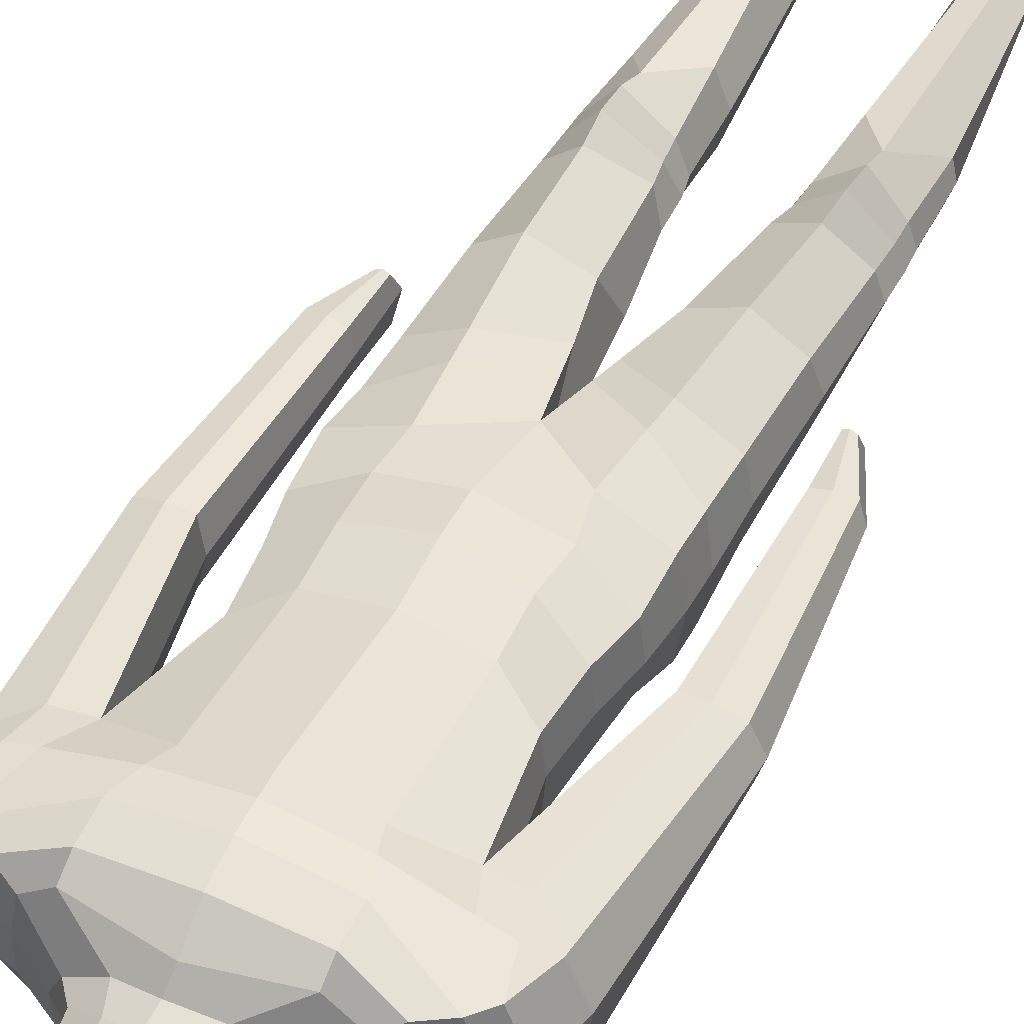
<metadata>
{"format":"obj","ext":"obj","renderer":"f3d","projection":"perspective","resolution":1024,"background":"white","views":[{"elev":46.5,"azim":-153.8,"up":"+Z"}]}
</metadata>
<code>
o Body_Cube
v 1.038 1.112 0.3079
v 0.6784 -0.2583 0.2377
v 1.021 1.1 -0.4072
v 0.6777 -0.2683 -0.2729
v 0.7109 -0.6238 0.2628
v 0.7109 -0.6188 -0.2486
v 0.7716 -0.9375 0.2558
v 0.7419 -0.9589 -0.2345
v 0.7793 -1.266 0.3093
v 0.7793 -1.266 -0.3219
v 0.3071 -3.487 0.1243
v 0.3055 -3.487 -0.244
v 0.7798 -3.47 0.1055
v 0.7798 -3.462 -0.1863
v 0.3953 -5.56 0.2234
v 0.3883 -5.555 -0.2258
v 0.6995 -5.589 0.04483
v 0.6036 -5.593 -0.2262
v 0.8017 0.4766 0.3299
v 0.7566 0.4834 -0.4192
v 1.23 0.6799 0.2655
v 1.317 0.6799 -0.2936
v 0.4059 -5.768 0.351
v 0.3937 -5.762 -0.2232
v 0.8359 -5.77 0.5017
v 0.6322 -5.77 -0.2276
v 0.7703 -5.679 0.7239
v 0.4506 -5.682 0.7875
v 0.7747 -5.77 0.7189
v 0.4577 -5.768 0.7925
v 0.5651 -5.477 -0.1936
v 0.6664 -5.5 0.04053
v 0.4653 -5.436 0.1812
v 0.4004 -5.463 -0.2001
v 0.878 1.207 -0.3293
v 0.8678 1.207 0.2936
v 0.7591 1.269 -0.2638
v 0.73 1.244 0.1766
v 0.5081 1.406 -0.2987
v 0.4637 1.397 0.01368
v 0.3695 1.486 -0.2987
v 0.3742 1.508 0.01368
v 0.3036 1.88 -0.2897
v 0.3102 1.875 0.01084
v 0.4265 -0.3957 0.3862
v 0.5413 1.034 -0.5713
v 0.4265 -0.0772 -0.5157
v 0.5435 0.8923 0.4579
v 0.4265 -0.7252 0.4408
v 0.4265 -0.6207 -0.4548
v 0.4443 -1.048 0.4102
v 0.4533 -1.047 -0.494
v 0.4005 -1.31 0.4526
v 0.4708 -1.39 -0.6216
v 0.5687 -3.41 0.3848
v 0.5758 -3.389 -0.2581
v 0.5124 -5.63 0.561
v 0.4763 -5.556 -0.3009
v 0.4346 0.533 0.4283
v 0.4338 0.3528 -0.543
v 0.5785 -5.77 0.1801
v 0.4925 -5.766 -0.2877
v 0.5719 -5.676 0.8235
v 0.5704 -5.767 0.8208
v 0.4847 -5.462 -0.2934
v 0.5537 -5.275 0.1336
v 0.5413 1.262 -0.5191
v 0.5413 1.121 0.4208
v 0.3855 1.422 -0.4555
v 0.5413 1.257 0.3375
v 0.2627 1.492 -0.4311
v 0.2456 1.401 0.1438
v 0.1876 1.536 -0.4193
v 0.1891 1.567 0.1291
v 0.1793 1.917 -0.4235
v 0.1711 1.792 0.1395
v 0.4212 2.657 -0.1298
v 0.103 -2.171 0.2734
v 0.1593 -2.205 -0.3143
v 0.7697 -1.929 -0.2764
v 0.7697 -1.932 0.241
v 0.4791 -2.018 -0.4818
v 0.4569 -1.932 0.4253
v 0.02273 -1.713 -0.592
v 0.7679 -1.566 0.2646
v 0.06741 -1.991 0.2994
v 0.7679 -1.508 -0.3594
v 0.4683 -1.71 -0.6157
v 0.4374 -1.717 0.4348
v 1.155 1.123 0.00892
v 0.7002 -0.2648 -0.009059
v 0.7364 -0.6214 -0.000639
v 0.7997 -0.9478 0.002548
v 0.83 -1.266 0.004237
v 0.2183 -3.504 -0.05647
v 0.836 -3.466 -0.03552
v 0.3227 -5.561 -0.02618
v 0.6698 -5.589 -0.07602
v 0.8185 0.3651 0.02857
v 1.347 0.6799 -0.004715
v 0.3957 -5.771 -0.05499
v 0.7099 -5.77 -0.04486
v 0.347 -5.434 -0.03137
v 0.6414 -5.477 -0.07265
v 0.9355 1.207 0.009785
v 0.7662 1.256 -0.03626
v 0.5411 1.384 -0.1373
v 0.4009 1.492 -0.1373
v 0.3286 1.879 -0.1344
v 0.246 2.677 -0.5788
v 0.4968 -5.77 -0.05083
v 0.8222 -1.93 -0.009098
v 0.8198 -1.538 -0.03701
v 0.3874 1.421 -0.4562
v 1.017 0.5127 0.3411
v 1.058 0.5127 -0.3951
v 1.2 0.9407 -0.334
v 1.148 1.006 0.3257
v 1.271 1.006 0.006237
v 0.903 0.74 0.3916
v 0.4839 0.6958 0.4593
v 1.077 0.7364 0.3341
v 0.9068 0.4782 -0.3967
v 0.2812 2.936 -0.247
v 1.005 -1.966 0.0048
v 1.039 -1.966 -0.144
v 1.288 -1.995 0.0048
v 1.248 -1.995 -0.144
v 1.139 -1.978 0.1643
v 1.248 -1.995 0.144
v 1.139 -1.974 -0.224
v 1.069 -0.6979 -0.221
v 1.37 -0.717 -0.1769
v 1.343 -0.7055 0.1769
v 1.044 -0.6919 0.2203
v 0.407 2.652 -0.3847
v 1.012 -2.403 0.0048
v 1.029 -2.329 -0.144
v 1.107 -2.401 0.0048
v 1.1 -2.327 -0.144
v 1.063 -2.326 0.1643
v 1.1 -2.327 0.144
v 1.063 -2.319 -0.1669
v 1.029 -2.329 0.144
v 1.039 -1.966 0.144
v 1.01 -0.6878 0.006992
v 1.188 -0.6984 0.2276
v 1.424 -0.711 0.005898
v 1.214 -0.7071 -0.288
v 1.058 -2.4 0.005397
v 0.7671 -4.161 0.03433
v 0.3585 -4.135 0.1428
v 0.7342 -4.155 -0.2886
v 0.3416 -4.167 -0.3487
v 0.5701 -3.809 0.2776
v 0.5704 -4.109 -0.3716
v 0.797 -4.158 -0.09764
v 0.2816 -4.153 -0.09925
v 0.388 -5.674 -0.244
v 0.6399 -5.695 -0.2385
v 0.358 -5.681 0.2548
v 0.8608 -5.702 0.506
v 0.4483 -5.732 0.8096
v 0.791 -5.732 0.7329
v 0.5766 -5.729 0.8414
v 0.4873 -5.678 -0.312
v 0.7154 -5.694 -0.05479
v 0.3525 -5.671 -0.01577
v 0.41 -5.771 0.1299
v 0.54 -5.478 0.2191
v 0.7763 -3.631 0.09976
v 0.3211 -3.645 0.1294
v 0.7674 -3.623 -0.2005
v 0.3154 -3.645 -0.2589
v 0.5746 -3.623 0.3529
v 0.5743 -3.557 -0.2753
v 0.8254 -3.627 -0.03881
v 0.2458 -3.639 -0.05449
v 0.2732 -3.315 0.1491
v 0.7781 -3.254 -0.2012
v 0.5597 -3.204 -0.2785
v 0.5502 -3.192 0.3623
v 0.3052 -3.236 -0.2867
v 0.7781 -3.261 0.128
v 0.8337 -3.258 -0.03113
v 0.2131 -3.28 -0.0643
v 0.2599 2.46 -0.5796
v 0.4146 2.445 -0.1306
v 0.4016 2.439 -0.3855
v 0.1446 1.863 0.3459
v 0.2426 1.865 0.2248
v 0.412 2.434 0.01465
v 0.294 2.926 0.0883
v 0.4223 2.656 0.01551
v 0.1449 1.815 0.1995
v 0.3249 1.875 0.01084
v 0.3905 2.439 0.2286
v 0.2599 2.46 0.3645
v 0.3765 2.656 0.2295
v 0.246 2.677 0.3506
v 0.2636 2.864 -0.4593
v 0.3589 2.82 -0.1884
v 0.3581 2.814 0.0519
v 0.3482 2.807 -0.3548
v 0.3352 2.791 0.1589
v 0.27 2.802 0.2195
v 0.2231 2.003 -0.476
v 0.3311 1.977 -0.3284
v 0.3612 1.964 -0.1329
v 0.3457 1.949 0.01238
v 0.2895 1.931 0.2263
v 0.1809 1.914 0.3474
v 0.2365 -2.723 -0.3071
v 0.7744 -2.58 0.2108
v 0.1988 -2.599 0.2368
v 0.7744 -2.674 -0.2425
v 0.5244 -2.685 -0.3758
v 0.5094 -2.541 0.4232
v 0.8287 -2.627 -0.02149
v 0.1344 -2.744 -0.08028
v -1.038 1.112 0.3079
v -0.6784 -0.2583 0.2377
v -1.021 1.1 -0.4072
v -0.6777 -0.2683 -0.2729
v 0 0.8843 0.5196
v 0 -0.3981 0.4636
v 0 1.021 -0.6933
v 0 -0.09213 -0.5556
v 0 -0.7816 0.5228
v 0 -0.6223 -0.4937
v -0.7109 -0.6238 0.2628
v -0.7109 -0.6188 -0.2486
v 0 -1.04 0.5221
v 0 -1.125 -0.5388
v -0.7716 -0.9375 0.2558
v -0.7419 -0.9589 -0.2345
v 0 -1.649 0.3486
v 0 -1.485 -0.6163
v -0.7793 -1.266 0.3093
v -0.7793 -1.266 -0.3219
v -0.3071 -3.487 0.1243
v -0.3055 -3.487 -0.244
v -0.7798 -3.47 0.1055
v -0.7798 -3.462 -0.1863
v -0.3953 -5.56 0.2234
v -0.3883 -5.555 -0.2258
v -0.6995 -5.589 0.04483
v -0.6036 -5.593 -0.2262
v -0.8017 0.4766 0.3299
v 0 0.791 -0.7163
v -0.7566 0.4834 -0.4192
v 0 0.5567 0.547
v -1.23 0.6799 0.2655
v -1.317 0.6799 -0.2936
v -0.4059 -5.768 0.351
v -0.3937 -5.762 -0.2232
v -0.8359 -5.77 0.5017
v -0.6322 -5.77 -0.2276
v -0.7703 -5.679 0.7239
v -0.4506 -5.682 0.7875
v -0.7747 -5.77 0.7189
v -0.4577 -5.768 0.7925
v -0.5651 -5.477 -0.1936
v -0.6664 -5.5 0.04053
v -0.4653 -5.436 0.1812
v -0.4004 -5.463 -0.2001
v -0.878 1.207 -0.3293
v 0 1.282 -0.6335
v -0.8678 1.207 0.2936
v 0 1.119 0.4522
v -0.7591 1.269 -0.2638
v -0.73 1.244 0.1766
v 0 1.328 0.2906
v -0.5081 1.406 -0.2987
v -0.4637 1.397 0.01368
v 0 1.452 0.2141
v -0.3695 1.486 -0.2987
v 0 1.603 -0.4809
v -0.3742 1.508 0.01368
v 0 1.608 0.1994
v -0.3036 1.88 -0.2897
v 0 1.931 -0.4625
v -0.3102 1.875 0.01084
v 0 1.736 0.2081
v -0.4265 -0.3957 0.3862
v -0.5413 1.034 -0.5713
v -0.4265 -0.0772 -0.5157
v -0.5435 0.8923 0.4579
v -0.4265 -0.7252 0.4408
v -0.4265 -0.6207 -0.4548
v -0.4443 -1.048 0.4102
v -0.4533 -1.047 -0.494
v -0.4005 -1.31 0.4526
v -0.4708 -1.39 -0.6216
v -0.5687 -3.41 0.3848
v -0.5758 -3.389 -0.2581
v -0.5124 -5.63 0.561
v -0.4763 -5.556 -0.3009
v -0.4346 0.533 0.4283
v -0.4338 0.3528 -0.543
v -0.5785 -5.77 0.1801
v -0.4925 -5.766 -0.2877
v -0.5719 -5.676 0.8235
v -0.5704 -5.767 0.8208
v -0.4847 -5.462 -0.2934
v -0.5537 -5.275 0.1336
v -0.5413 1.262 -0.5191
v -0.5413 1.121 0.4208
v -0.3855 1.422 -0.4555
v -0.5413 1.257 0.3375
v -0.2627 1.492 -0.4311
v -0.2456 1.401 0.1438
v -0.1876 1.536 -0.4193
v -0.1891 1.567 0.1291
v -0.1793 1.917 -0.4235
v -0.1711 1.792 0.1395
v -0.4212 2.657 -0.1298
v -0.103 -2.171 0.2734
v -0.1593 -2.205 -0.3143
v -0.7697 -1.929 -0.2764
v -0.7697 -1.932 0.241
v -0.4791 -2.018 -0.4818
v -0.4569 -1.932 0.4253
v -0.02273 -1.713 -0.592
v -0.7679 -1.566 0.2646
v -0.06741 -1.991 0.2994
v -0.7679 -1.508 -0.3594
v -0.4683 -1.71 -0.6157
v -0.4374 -1.717 0.4348
v -1.155 1.123 0.00892
v -0.7002 -0.2648 -0.009059
v -0.7364 -0.6214 -0.000639
v -0.7997 -0.9478 0.002548
v -0.83 -1.266 0.004237
v -0.2183 -3.504 -0.05647
v -0.836 -3.466 -0.03552
v -0.3227 -5.561 -0.02618
v -0.6698 -5.589 -0.07602
v -0.8185 0.3651 0.02857
v -1.347 0.6799 -0.004715
v -0.3957 -5.771 -0.05499
v -0.7099 -5.77 -0.04486
v -0.347 -5.434 -0.03137
v -0.6414 -5.477 -0.07265
v -0.9355 1.207 0.009785
v -0.7662 1.256 -0.03626
v -0.5411 1.384 -0.1373
v -0.4009 1.492 -0.1373
v -0.3286 1.879 -0.1344
v -0.246 2.677 -0.5788
v 0 2.691 -0.6006
v -0.4968 -5.77 -0.05083
v -0.8222 -1.93 -0.009098
v 0 -1.604 -0.04606
v -0.8198 -1.538 -0.03701
v 0 1.427 -0.5687
v -0.3874 1.421 -0.4562
v -1.017 0.5127 0.3411
v -1.058 0.5127 -0.3951
v -1.2 0.9407 -0.334
v -1.148 1.006 0.3257
v -1.271 1.006 0.006237
v -0.903 0.74 0.3916
v 0 0.7051 0.5346
v -0.4839 0.6958 0.4593
v -1.077 0.7364 0.3341
v -0.9068 0.4782 -0.3967
v -0.2812 2.936 -0.247
v -1.005 -1.966 0.0048
v -1.039 -1.966 -0.144
v -1.288 -1.995 0.0048
v -1.248 -1.995 -0.144
v -1.139 -1.978 0.1643
v -1.248 -1.995 0.144
v -1.139 -1.974 -0.224
v -1.069 -0.6979 -0.221
v -1.37 -0.717 -0.1769
v -1.343 -0.7055 0.1769
v -1.044 -0.6919 0.2203
v -0.407 2.652 -0.3847
v -1.012 -2.403 0.0048
v -1.029 -2.329 -0.144
v -1.107 -2.401 0.0048
v -1.1 -2.327 -0.144
v -1.063 -2.326 0.1643
v -1.1 -2.327 0.144
v -1.063 -2.319 -0.1669
v -1.029 -2.329 0.144
v -1.039 -1.966 0.144
v -1.01 -0.6878 0.006992
v -1.188 -0.6984 0.2276
v -1.424 -0.711 0.005898
v -1.214 -0.7071 -0.288
v -1.058 -2.4 0.005397
v -0.7671 -4.161 0.03433
v -0.3585 -4.135 0.1428
v -0.7342 -4.155 -0.2886
v -0.3416 -4.167 -0.3487
v -0.5701 -3.809 0.2776
v -0.5704 -4.109 -0.3716
v -0.797 -4.158 -0.09764
v -0.2816 -4.153 -0.09925
v -0.388 -5.674 -0.244
v -0.6399 -5.695 -0.2385
v -0.358 -5.681 0.2548
v -0.8608 -5.702 0.506
v -0.4483 -5.732 0.8096
v -0.791 -5.732 0.7329
v -0.5766 -5.729 0.8414
v -0.4873 -5.678 -0.312
v -0.7154 -5.694 -0.05479
v -0.3525 -5.671 -0.01577
v -0.41 -5.771 0.1299
v -0.54 -5.478 0.2191
v -0.7763 -3.631 0.09976
v -0.3211 -3.645 0.1294
v -0.7674 -3.623 -0.2005
v -0.3154 -3.645 -0.2589
v -0.5746 -3.623 0.3529
v -0.5743 -3.557 -0.2753
v -0.8254 -3.627 -0.03881
v -0.2458 -3.639 -0.05449
v -0.2732 -3.315 0.1491
v -0.7781 -3.254 -0.2012
v -0.5597 -3.204 -0.2785
v -0.5502 -3.192 0.3623
v -0.3052 -3.236 -0.2867
v -0.7781 -3.261 0.128
v -0.8337 -3.258 -0.03113
v -0.2131 -3.28 -0.0643
v -0.2599 2.46 -0.5796
v 0 2.479 -0.6054
v -0.4146 2.445 -0.1306
v -0.4016 2.439 -0.3855
v -0.1446 1.863 0.3459
v -0.2426 1.865 0.2248
v -0.412 2.434 0.01465
v 0 2.986 -0.2703
v 0 2.986 0.1095
v -0.294 2.926 0.0883
v -0.4223 2.656 0.01551
v -0.1449 1.815 0.1995
v -0.3249 1.875 0.01084
v 0 1.815 0.2439
v 0 1.86 0.3857
v 0 2.489 0.4308
v -0.3905 2.439 0.2286
v -0.2599 2.46 0.3645
v -0.3765 2.656 0.2295
v -0.246 2.677 0.3506
v 0 2.723 0.3914
v 0 2.897 -0.4819
v -0.2636 2.864 -0.4593
v -0.3589 2.82 -0.1884
v -0.3581 2.814 0.0519
v -0.3482 2.807 -0.3548
v -0.3352 2.791 0.1589
v -0.27 2.802 0.2195
v 0 2.868 0.2639
v 0 2.04 -0.4994
v -0.2231 2.003 -0.476
v -0.3311 1.977 -0.3284
v -0.3612 1.964 -0.1329
v -0.3457 1.949 0.01238
v 0 1.912 0.415
v -0.2895 1.931 0.2263
v -0.1809 1.914 0.3474
v -0.2365 -2.723 -0.3071
v -0.7744 -2.58 0.2108
v -0.1988 -2.599 0.2368
v -0.7744 -2.674 -0.2425
v -0.5244 -2.685 -0.3758
v -0.5094 -2.541 0.4232
v -0.8287 -2.627 -0.02149
v -0.1344 -2.744 -0.08028
f 90 1 36 105
f 60 46 227 250
f 91 4 6 92
f 121 48 1 120
f 92 6 8 93
f 45 2 5 49
f 47 228 230 50
f 52 234 238 54
f 49 5 7 51
f 50 230 234 52
f 186 179 11 95
f 93 8 10 94
f 51 7 9 53
f 104 31 18 98
f 185 180 14 96
f 182 184 13 55
f 181 183 12 56
f 166 159 24 62
f 65 34 16 58
f 103 33 15 97
f 45 59 19 2
f 91 99 20 4
f 47 60 250 228
f 21 118 119 100
f 117 116 22
f 115 122 118 21
f 111 102 26 62
f 168 161 23 169 101
f 167 160 26 102
f 161 15 28 163
f 165 164 29 64
f 162 25 29 164
f 61 23 30 64
f 158 152 33 103
f 156 154 34 65
f 155 151 32 66
f 157 153 31 104
f 67 35 37 69 114
f 48 225 270 68
f 46 3 35 67
f 69 37 39 71
f 68 270 273 70
f 105 36 38 106
f 107 40 42 108
f 70 273 276 72
f 106 38 40 107
f 74 280 284 76
f 71 39 41 73
f 72 276 280 74
f 208 209 188 189
f 108 42 44 109
f 73 41 43 75
f 278 73 75 282
f 76 284 444 195
f 114 356 268 67
f 42 74 76 44
f 38 70 72 40
f 36 68 70 38
f 227 46 67 268
f 1 48 68 36
f 152 155 66 33
f 153 156 65 31
f 25 61 64 29
f 15 57 63 28
f 163 165 64 30
f 101 111 62 24
f 4 20 60 47
f 226 252 59 45
f 31 65 58 18
f 160 166 62 26
f 180 181 56 14
f 179 182 55 11
f 233 51 53 237
f 6 50 52 8
f 229 49 51 233
f 8 52 54 10
f 4 47 50 6
f 226 45 49 229
f 364 225 48 121
f 20 3 46 60
f 86 89 83 78
f 87 88 82 80
f 88 84 79 82
f 89 85 81 83
f 113 87 80 112
f 94 10 87 113
f 53 9 85 89
f 54 238 84 88
f 10 54 88 87
f 237 53 89 86
f 9 94 113 85
f 354 79 84
f 86 354 237
f 85 113 112 81
f 23 61 111 101 169
f 207 208 189 187
f 41 108 109 43
f 209 210 192 188
f 37 106 107 39
f 39 107 108 41
f 35 105 106 37
f 151 157 104 32
f 154 158 103 34
f 162 167 102 25
f 159 168 101 24
f 61 25 102 111
f 2 19 99 91
f 34 103 97 16
f 184 185 96 13
f 32 104 98 17
f 7 93 94 9
f 183 186 95 12
f 5 92 93 7
f 2 91 92 5
f 3 90 105 35
f 69 71 73 278 356 114
f 1 90 119 118
f 100 148 134 21
f 21 134 147 115
f 120 1 118 122
f 90 3 117 119
f 119 117 22 100
f 19 120 122 115
f 252 364 121 59
f 59 121 120 19
f 149 132 126 131
f 129 130 142 141
f 148 133 128 127
f 147 134 130 129
f 146 135 145 125
f 150 141 142 139
f 125 145 144 137
f 131 126 138 143
f 127 128 140 139
f 130 127 139 142
f 126 125 137 138
f 143 150 139 140
f 132 146 125 126
f 134 148 127 130
f 138 137 150 143
f 128 131 143 140
f 137 144 141 150
f 135 147 129 145
f 145 129 141 144
f 133 149 131 128
f 22 133 148 100
f 174 178 158 154
f 171 177 157 151
f 173 176 156 153
f 172 175 155 152
f 177 173 153 157
f 175 171 151 155
f 176 174 154 156
f 178 172 152 158
f 16 97 168 159
f 17 98 167 162
f 18 58 166 160
f 28 63 165 163
f 17 162 164 27
f 63 27 164 165
f 23 161 163 30
f 98 18 160 167
f 97 15 161 168
f 58 16 159 166
f 95 11 172 178
f 56 12 174 176
f 55 13 171 175
f 96 14 173 177
f 11 55 175 172
f 14 56 176 173
f 13 96 177 171
f 12 95 178 174
f 213 220 186 183
f 214 219 185 184
f 215 218 182 179
f 216 217 181 180
f 217 213 183 181
f 218 214 184 182
f 219 216 180 185
f 220 215 179 186
f 17 27 63 57 170 66 32
f 432 187 110 351
f 460 207 187 432
f 205 206 193
f 195 444 445 190
f 197 199 194 192
f 196 195 190 191
f 15 33 66
f 66 170 15
f 211 212 198 197
f 198 446 451 200
f 212 465 446 198
f 197 198 200 199
f 170 57 15
f 206 200 451 459
f 238 354 84
f 86 78 354
f 20 99 123
f 149 133 22 116
f 115 147 135 19
f 99 146 132 123
f 19 135 146 99
f 123 132 149 116
f 44 76 196
f 76 195 196
f 188 192 194 77
f 187 189 136 110
f 201 452 351 110
f 193 439 438 124
f 189 188 77 136
f 3 20 123
f 116 117 3
f 3 123 116
f 202 124 204
f 203 205 193
f 204 124 201
f 203 193 124 202
f 193 206 459 439
f 199 200 206 205
f 194 199 205 203
f 77 202 204 136
f 194 203 202 77
f 136 204 201 110
f 124 438 452 201
f 210 211 197 192
f 282 75 207 460
f 109 44 210 209
f 75 43 208 207
f 43 109 209 208
f 190 445 465 212
f 191 190 212 211
f 196 191 211 210 44
f 354 78 215 220
f 112 80 216 219
f 83 81 214 218
f 82 79 213 217
f 80 82 217 216
f 78 83 218 215
f 81 112 219 214
f 79 354 220 213
f 42 40 72 74
f 330 345 269 221
f 300 250 227 286
f 331 332 232 224
f 365 363 221 288
f 332 333 236 232
f 285 289 231 222
f 287 290 230 228
f 292 294 238 234
f 289 291 235 231
f 290 292 234 230
f 430 335 241 423
f 333 334 240 236
f 291 293 239 235
f 344 338 248 263
f 429 336 244 424
f 426 295 243 428
f 425 296 242 427
f 410 302 256 403
f 305 298 246 266
f 343 337 245 265
f 285 222 249 299
f 331 224 251 339
f 287 228 250 300
f 253 340 362 361
f 360 254 359
f 358 253 361 366
f 352 302 258 342
f 412 341 413 255 405
f 411 342 258 404
f 405 407 260 245
f 409 304 261 408
f 406 408 261 257
f 301 304 262 255
f 402 343 265 396
f 400 305 266 398
f 399 306 264 395
f 401 344 263 397
f 307 357 309 271 267
f 288 308 270 225
f 286 307 267 223
f 309 311 274 271
f 308 310 273 270
f 345 346 272 269
f 347 348 279 275
f 310 312 276 273
f 346 347 275 272
f 314 316 284 280
f 311 313 277 274
f 312 314 280 276
f 462 434 433 463
f 348 349 283 279
f 313 315 281 277
f 278 282 315 313
f 316 442 444 284
f 357 307 268 356
f 279 283 316 314
f 272 275 312 310
f 269 272 310 308
f 227 268 307 286
f 221 269 308 288
f 396 265 306 399
f 397 263 305 400
f 257 261 304 301
f 245 260 303 297
f 407 262 304 409
f 341 256 302 352
f 224 287 300 251
f 226 285 299 252
f 263 248 298 305
f 404 258 302 410
f 424 244 296 425
f 423 241 295 426
f 233 237 293 291
f 232 236 292 290
f 229 233 291 289
f 236 240 294 292
f 224 232 290 287
f 226 229 289 285
f 364 365 288 225
f 251 300 286 223
f 326 318 323 329
f 327 320 322 328
f 328 322 319 324
f 329 323 321 325
f 355 353 320 327
f 334 355 327 240
f 293 329 325 239
f 294 328 324 238
f 240 327 328 294
f 237 326 329 293
f 239 325 355 334
f 354 324 319
f 326 237 354
f 325 321 353 355
f 255 413 341 352 301
f 461 431 434 462
f 277 281 349 348
f 463 433 437 464
f 271 274 347 346
f 274 277 348 347
f 267 271 346 345
f 395 264 344 401
f 398 266 343 402
f 406 257 342 411
f 403 256 341 412
f 301 352 342 257
f 222 331 339 249
f 266 246 337 343
f 428 243 336 429
f 264 247 338 344
f 235 239 334 333
f 427 242 335 430
f 231 235 333 332
f 222 231 332 331
f 223 267 345 330
f 309 357 356 278 313 311
f 221 361 362 330
f 340 253 378 392
f 253 358 391 378
f 363 366 361 221
f 330 362 360 223
f 362 340 254 360
f 249 358 366 363
f 252 299 365 364
f 299 249 363 365
f 393 375 370 376
f 373 385 386 374
f 392 371 372 377
f 391 373 374 378
f 390 369 389 379
f 394 383 386 385
f 369 381 388 389
f 375 387 382 370
f 371 383 384 372
f 374 386 383 371
f 370 382 381 369
f 387 384 383 394
f 376 370 369 390
f 378 374 371 392
f 382 387 394 381
f 372 384 387 375
f 381 394 385 388
f 379 389 373 391
f 389 388 385 373
f 377 372 375 393
f 254 340 392 377
f 418 398 402 422
f 415 395 401 421
f 417 397 400 420
f 416 396 399 419
f 421 401 397 417
f 419 399 395 415
f 420 400 398 418
f 422 402 396 416
f 246 403 412 337
f 247 406 411 338
f 248 404 410 298
f 260 407 409 303
f 247 259 408 406
f 303 409 408 259
f 255 262 407 405
f 338 411 404 248
f 337 412 405 245
f 298 410 403 246
f 335 422 416 241
f 296 420 418 242
f 295 419 415 243
f 336 421 417 244
f 241 416 419 295
f 244 417 420 296
f 243 415 421 336
f 242 418 422 335
f 468 427 430 475
f 469 428 429 474
f 470 423 426 473
f 471 424 425 472
f 472 425 427 468
f 473 426 428 469
f 474 429 424 471
f 475 430 423 470
f 247 264 306 414 297 303 259
f 432 351 350 431
f 460 432 431 461
f 457 440 458
f 442 435 445 444
f 447 437 441 449
f 443 436 435 442
f 245 306 265
f 306 245 414
f 466 447 448 467
f 448 450 451 446
f 467 448 446 465
f 447 449 450 448
f 414 245 297
f 458 459 451 450
f 238 324 354
f 326 354 318
f 251 367 339
f 393 359 254 377
f 358 249 379 391
f 339 367 376 390
f 249 339 390 379
f 367 359 393 376
f 283 443 316
f 316 443 442
f 433 317 441 437
f 431 350 380 434
f 453 350 351 452
f 440 368 438 439
f 434 380 317 433
f 223 367 251
f 359 223 360
f 223 359 367
f 454 456 368
f 455 440 457
f 456 453 368
f 455 454 368 440
f 440 439 459 458
f 449 457 458 450
f 441 455 457 449
f 317 380 456 454
f 441 317 454 455
f 380 350 453 456
f 368 453 452 438
f 464 437 447 466
f 282 460 461 315
f 349 463 464 283
f 315 461 462 281
f 281 462 463 349
f 435 467 465 445
f 436 466 467 435
f 443 283 464 466 436
f 354 475 470 318
f 353 474 471 320
f 323 473 469 321
f 322 472 468 319
f 320 471 472 322
f 318 470 473 323
f 321 469 474 353
f 319 468 475 354
f 279 314 312 275

</code>
